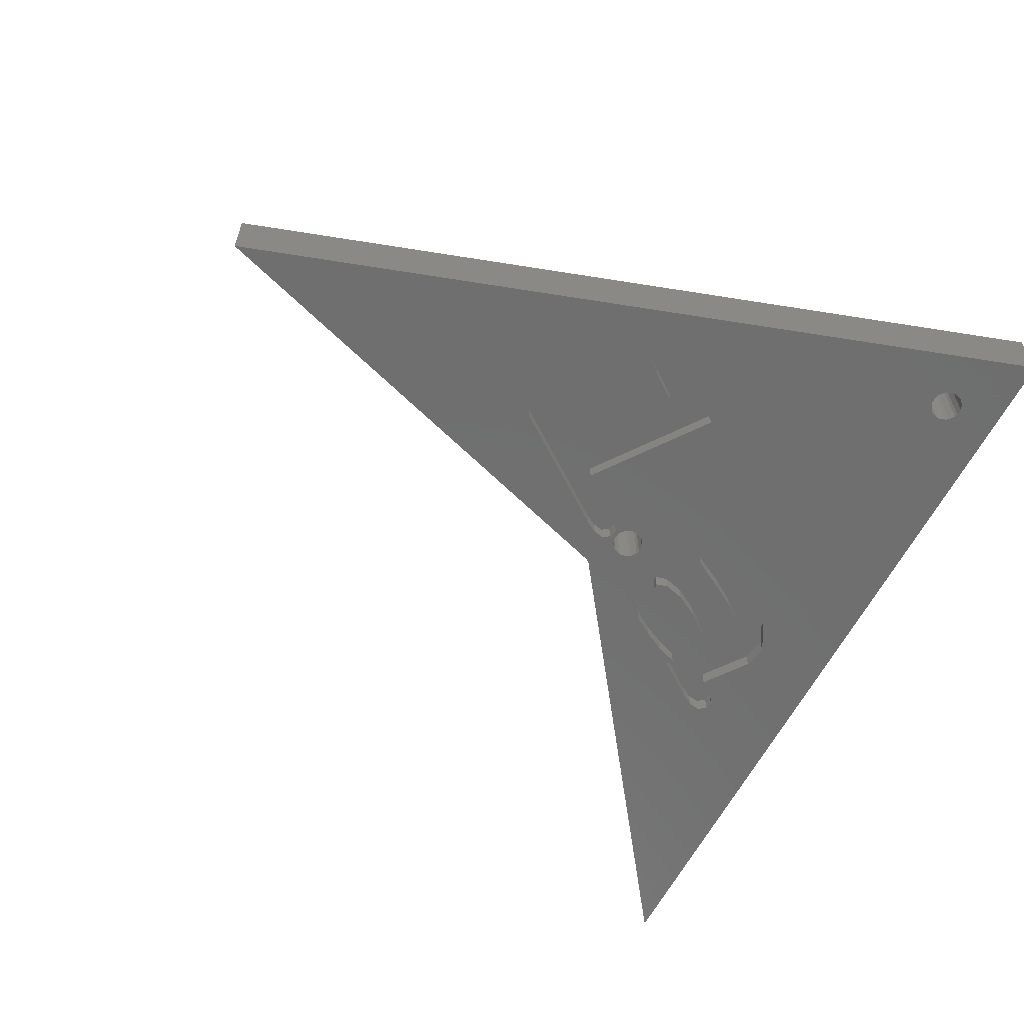
<metadata>
{"format":"stl","ext":"stl","renderer":"f3d","projection":"perspective","resolution":1024,"background":"white","views":[{"elev":-61.2,"azim":62.7,"up":"+Y"}]}
</metadata>
<code>
# stl→obj: 406 verts, 816 faces
v 27.51 -7.307e-15 20.44
v 31.35 -7.115e-15 16.58
v 31.79 -7.22e-15 16.85
v 27.16 -7.16e-15 19.88
v 30.92 -6.968e-15 16.07
v 25.74 -6.627e-15 17.94
v 30.02 -6.627e-15 14.83
v 27.64 -1.03e-14 36.98
v 26.69 -7.339e-15 21.21
v 27.11 -7.422e-15 21.37
v 26.13 -7.16e-15 20.62
v 20.24 -5.238e-15 14.2
v 22.2 -5.673e-15 15.2
v 21.86 -5.527e-15 14.64
v 21.76 -5.429e-15 14.16
v 21.47 -5.238e-15 13.31
v 20.15 -5.203e-15 14.08
v 21.72 -5.303e-15 13.49
v 21.97 -5.393e-15 13.81
v 22.18 -5.371e-15 13.54
v 21.87 -5.331e-15 13.54
v 21.38 -5.203e-15 13.18
v 21.28 -5.138e-15 12.89
v 20.76 -4.922e-15 12.07
v 21.28 -5.11e-15 12.73
v 21.38 -5.07e-15 12.44
v 21.47 -5.059e-15 12.32
v 21.7 -5.026e-15 11.96
v 21.72 -5.059e-15 12.13
v 19.56 -4.652e-15 11.43
v 18.37 -4.272e-15 10.18
v 17.76 -4.022e-15 9.239
v 0.7694 -1.453e-16 3.591e-06
v 16.62 -3.565e-15 7.521
v 17.27 -3.783e-15 8.265
v 15.29 -3.062e-15 5.69
v 18.53 -3.126e-15 3.69
v 15.48 -2.815e-15 4.17
v 29.92 -6.189e-15 12.46
v 35.65 -5.303e-15 3.367
v 35.8 -5.331e-15 3.414
v 20.9 -3.519e-15 4.151
v 35.4 -5.238e-15 3.185
v 35.31 -5.203e-15 3.06
v 35.22 -5.138e-15 2.766
v 35.22 -5.11e-15 2.612
v 35.31 -5.07e-15 2.318
v 35.4 -5.059e-15 2.193
v 19.62 -3.228e-15 3.469
v 35.65 -5.059e-15 2.011
v 39.66 -5.221e-15 -6.083e-06
v 15.12 -2.779e-15 4.237
v 14.86 -2.817e-15 4.636
v 14.95 -2.918e-15 5.132
v 27.39 -7.442e-15 21.28
v 32.22 -7.26e-15 16.75
v 27.61 -7.406e-15 20.91
v 32.46 -7.222e-15 16.37
v 23.78 -4.827e-15 9.341
v 22.66 -5.238e-15 12.44
v 22.57 -5.203e-15 12.32
v 22.21 -4.902e-15 10.9
v 22.32 -5.138e-15 12.13
v 22.18 -5.11e-15 12.09
v 21.87 -5.07e-15 12.09
v 23.45 -4.8e-15 9.435
v 23.95 -4.813e-15 9.146
v 23.98 -4.771e-15 8.885
v 23.89 -4.701e-15 8.557
v 23.44 -4.469e-15 7.594
v 22.87 -4.211e-15 6.572
v 22.29 -3.974e-15 5.678
v 36.11 -5.371e-15 3.414
v 31.98 -6.967e-15 15.3
v 36.26 -5.382e-15 3.367
v 32.34 -7.119e-15 15.88
v 36.51 -5.382e-15 3.185
v 36.6 -5.371e-15 3.06
v 36.69 -5.331e-15 2.766
v 35.8 -5.07e-15 1.963
v 36.69 -5.303e-15 2.612
v 36.6 -5.238e-15 2.318
v 36.51 -5.203e-15 2.193
v 36.26 -5.138e-15 2.011
v 36.11 -5.11e-15 1.963
v 22.4 -5.433e-15 13.72
v 22.32 -5.382e-15 13.49
v 22.57 -5.382e-15 13.31
v 22.82 -5.534e-15 13.98
v 22.66 -5.371e-15 13.18
v 22.76 -5.331e-15 12.89
v 23.22 -5.673e-15 14.46
v 22.76 -5.303e-15 12.73
v 24.58 -6.189e-15 16.34
v 23.08 -4.729e-15 9.306
v 21.92 -4.552e-15 9.162
v 22.73 -4.625e-15 8.977
v 22.35 -4.46e-15 8.336
v 21.87 -4.239e-15 7.454
v 20.73 -4.007e-15 6.997
v 21.2 -3.961e-15 6.4
v 20.36 -3.871e-15 6.507
v 20.55 -3.737e-15 5.619
v 19.94 -3.727e-15 6.006
v 19.68 -3.565e-15 5.294
v 19.45 -3.565e-15 5.458
v 20.06 -3.607e-15 5.255
v 16.91 -3.565e-15 7.305
v 16.3 -3.058e-15 4.934
v 16.48 -3.126e-15 5.181
v 15.88 -2.913e-15 4.429
v 20.74 -4.508e-15 9.781
v 20.3 -4.544e-15 10.29
v 19.89 -4.429e-15 9.955
v 20.58 -4.587e-15 10.34
v 20.47 -4.306e-15 8.846
v 19.41 -4.263e-15 9.382
v 18.84 -4.032e-15 8.506
v 19.86 -4.033e-15 7.775
v 19.45 -3.885e-15 7.246
v 18.37 -3.798e-15 7.548
v 19 -3.729e-15 6.704
v 17.99 -3.565e-15 6.519
v 18.5 -3.565e-15 6.149
v 27.42 3 13.07
v 35.4 3 3.185
v 26.65 3 12.35
v 24.79 3 5.411
v 35.31 3 3.06
v 35.22 3 2.766
v 35.22 3 2.612
v 35.31 3 2.318
v 22.73 3 2.574
v 35.4 3 2.193
v 22.29 3 2.049
v 35.65 3 2.011
v 39.66 3 -6.083e-06
v 35.8 3 1.963
v 21.86 3 1.787
v 21.32 3 2.774
v 16.89 3 5.747
v 21.67 3 3.341
v 18.3 3 7.688
v 22.57 3 4.583
v 21.28 3 12.89
v 21.05 3 12.55
v 20.65 3 12.65
v 21.38 3 12.44
v 21.28 3 12.73
v 21.27 3 12.18
v 21.47 3 12.32
v 21.72 3 12.13
v 21.16 3 11.7
v 21.87 3 12.09
v 27.85 3 16.89
v 28.45 3 17.36
v 28.6 3 17.02
v 28.22 3 17.53
v 28.41 3 16.43
v 27.5 3 16.34
v 27.86 3 15.58
v 27.15 3 15.84
v 27.07 3 14.61
v 25.46 3 14.04
v 26.38 3 13.88
v 25.89 3 13.32
v 25.68 3 12.89
v 23.9 3 13.22
v 25.68 3 12.5
v 22.76 3 12.89
v 22.66 3 13.18
v 22.76 3 12.73
v 22.66 3 12.44
v 25.87 3 12.21
v 22.57 3 12.32
v 22.32 3 12.13
v 26.1 3 12.12
v 27.64 3 36.98
v 28.04 3 22.03
v 27.59 3 22.15
v 28.22 3 21.7
v 27.75 3 20.69
v 29.62 3 18.95
v 27.57 3 20.44
v 28.1 3 21.25
v 30.16 3 17.99
v 22.18 3 12.09
v 20.83 3 11.16
v 26.36 3 12.16
v 19.46 3 9.285
v 28.22 3 13.93
v 35.65 3 3.367
v 35.8 3 3.414
v 28.89 3 14.76
v 36.11 3 3.414
v 29.91 3 16.55
v 36.26 3 3.367
v 36.51 3 3.185
v 36.6 3 3.06
v 36.11 3 1.963
v 0.7694 3 3.591e-06
v 36.26 3 2.011
v 36.51 3 2.193
v 36.6 3 2.318
v 36.69 3 2.612
v 36.69 3 2.766
v 27.14 3 21.91
v 26.71 3 21.42
v 25.38 3 19.59
v 24.88 3 18.74
v 25.68 3 19.37
v 24.1 3 17.97
v 20.24 3 14.2
v 23.39 3 17.09
v 22.57 3 15.58
v 22.33 3 14.24
v 21.72 3 13.49
v 21.87 3 13.54
v 22.18 3 13.54
v 22.32 3 13.49
v 22.73 3 13.38
v 22.57 3 13.31
v 21.47 3 13.31
v 20.15 3 14.08
v 21.38 3 13.18
v 20.24 3 12.41
v 19.8 3 11.91
v 15.87 3 6.489
v 16.46 3 5.239
v 21.2 3 2.277
v 16.05 3 4.989
v 21.43 3 1.891
v 15.63 3 5.089
v 15.48 3 5.773
v 15.46 3 5.328
v 26.9 3 17.57
v 26.76 3 18.59
v 27.27 3 18.22
v 25.9 3 17.91
v 26.52 3 16.98
v 25.14 3 17.16
v 26.14 3 16.43
v 24.48 3 16.36
v 25.31 3 15.51
v 24.08 3 15.72
v 24.51 3 14.97
v 23.89 3 15.22
v 23.93 3 14.95
v 22.57 2.25 4.583
v 19.46 2.25 9.285
v 24.79 2.25 5.411
v 18.3 2.25 7.688
v 22.73 2.25 2.574
v 21.67 2.25 3.341
v 21.32 2.25 2.774
v 22.29 2.25 2.049
v 21.2 2.25 2.277
v 21.86 2.25 1.787
v 21.43 2.25 1.891
v 21.27 2.25 12.18
v 20.65 2.25 12.65
v 21.05 2.25 12.55
v 20.24 2.25 12.41
v 21.16 2.25 11.7
v 19.8 2.25 11.91
v 20.83 2.25 11.16
v 15.87 2.25 6.489
v 16.89 2.25 5.747
v 16.46 2.25 5.239
v 15.48 2.25 5.773
v 16.05 2.25 4.989
v 15.46 2.25 5.328
v 15.63 2.25 5.089
v 28.22 2.25 21.7
v 27.59 2.25 22.15
v 28.04 2.25 22.03
v 28.1 2.25 21.25
v 27.14 2.25 21.91
v 27.75 2.25 20.69
v 26.71 2.25 21.42
v 27.57 2.25 20.44
v 25.68 2.25 19.37
v 25.38 2.25 19.59
v 27.27 2.25 18.22
v 29.62 2.25 18.95
v 26.76 2.25 18.59
v 25.9 2.25 17.91
v 28.45 2.25 17.36
v 30.16 2.25 17.99
v 28.22 2.25 17.53
v 26.9 2.25 17.57
v 28.6 2.25 17.02
v 29.91 2.25 16.55
v 28.41 2.25 16.43
v 28.89 2.25 14.76
v 27.86 2.25 15.58
v 28.22 2.25 13.93
v 27.07 2.25 14.61
v 27.42 2.25 13.07
v 26.38 2.25 13.88
v 25.89 2.25 13.32
v 26.65 2.25 12.35
v 25.68 2.25 12.89
v 26.36 2.25 12.16
v 25.68 2.25 12.5
v 25.87 2.25 12.21
v 26.1 2.25 12.12
v 24.88 2.25 18.74
v 25.14 2.25 17.16
v 24.1 2.25 17.97
v 24.48 2.25 16.36
v 23.39 2.25 17.09
v 24.08 2.25 15.72
v 22.57 2.25 15.58
v 23.89 2.25 15.22
v 23.93 2.25 14.95
v 22.33 2.25 14.24
v 27.85 2.25 16.89
v 26.52 2.25 16.98
v 27.5 2.25 16.34
v 27.15 2.25 15.84
v 26.14 2.25 16.43
v 25.31 2.25 15.51
v 25.46 2.25 14.04
v 23.9 2.25 13.22
v 24.51 2.25 14.97
v 22.73 2.25 13.38
v 27.61 0.75 20.91
v 27.11 0.75 21.37
v 26.69 0.75 21.21
v 27.39 0.75 21.28
v 27.51 0.75 20.44
v 26.13 0.75 20.62
v 27.16 0.75 19.88
v 25.74 0.75 17.94
v 22.2 0.75 15.2
v 24.58 0.75 16.34
v 22.82 0.75 13.98
v 21.86 0.75 14.64
v 23.22 0.75 14.46
v 22.4 0.75 13.72
v 21.76 0.75 14.16
v 21.97 0.75 13.81
v 30.02 0.75 14.83
v 29.92 0.75 12.46
v 32.34 0.75 15.88
v 31.79 0.75 16.85
v 31.35 0.75 16.58
v 32.46 0.75 16.37
v 32.22 0.75 16.75
v 31.98 0.75 15.3
v 30.92 0.75 16.07
v 15.29 0.75 5.69
v 16.91 0.75 7.305
v 16.62 0.75 7.521
v 16.48 0.75 5.181
v 17.99 0.75 6.519
v 18.5 0.75 6.149
v 18.53 0.75 3.69
v 19.45 0.75 5.458
v 19.94 0.75 6.006
v 19.68 0.75 5.294
v 16.3 0.75 4.934
v 14.95 0.75 5.132
v 15.88 0.75 4.429
v 14.86 0.75 4.636
v 15.48 0.75 4.17
v 15.12 0.75 4.237
v 20.58 0.75 10.34
v 20.76 0.75 12.07
v 19.56 0.75 11.43
v 21.7 0.75 11.96
v 22.21 0.75 10.9
v 20.3 0.75 10.29
v 19.89 0.75 9.955
v 18.37 0.75 10.18
v 19.41 0.75 9.382
v 17.76 0.75 9.239
v 18.84 0.75 8.506
v 17.27 0.75 8.265
v 18.37 0.75 7.548
v 20.74 0.75 9.781
v 21.92 0.75 9.162
v 20.47 0.75 8.846
v 20.73 0.75 6.997
v 19.86 0.75 7.775
v 19.45 0.75 7.246
v 19 0.75 6.704
v 20.36 0.75 6.507
v 23.98 0.75 8.885
v 23.45 0.75 9.435
v 23.08 0.75 9.306
v 23.78 0.75 9.341
v 23.89 0.75 8.557
v 22.73 0.75 8.977
v 23.95 0.75 9.146
v 23.44 0.75 7.594
v 22.35 0.75 8.336
v 21.87 0.75 7.454
v 22.87 0.75 6.572
v 21.2 0.75 6.4
v 22.29 0.75 5.678
v 20.55 0.75 5.619
v 20.9 0.75 4.151
v 20.06 0.75 5.255
v 19.62 0.75 3.469
f 1 2 3
f 4 5 2
f 5 6 7
f 8 9 10
f 8 11 9
f 12 11 8
f 11 12 13
f 13 12 14
f 12 15 14
f 16 12 17
f 12 16 15
f 15 18 19
f 20 19 21
f 19 18 21
f 15 16 18
f 17 22 16
f 17 23 22
f 24 23 17
f 23 24 25
f 25 24 26
f 27 28 29
f 28 27 24
f 26 24 27
f 17 30 24
f 17 31 30
f 17 32 31
f 33 32 17
f 32 34 35
f 32 33 34
f 34 33 36
f 33 37 38
f 39 40 41
f 42 43 40
f 42 44 43
f 42 45 44
f 42 46 45
f 42 47 46
f 42 48 47
f 49 50 48
f 51 50 49
f 51 49 33
f 37 33 49
f 52 33 38
f 53 33 52
f 54 33 53
f 36 33 54
f 55 8 10
f 56 55 57
f 5 4 6
f 2 1 4
f 3 57 1
f 56 57 3
f 55 56 8
f 58 8 56
f 59 60 61
f 62 61 63
f 62 63 64
f 29 28 65
f 65 28 64
f 62 64 28
f 66 61 62
f 61 66 59
f 60 59 39
f 67 39 59
f 68 39 67
f 69 39 68
f 40 69 70
f 40 70 71
f 40 71 72
f 40 72 42
f 48 42 49
f 40 39 69
f 73 39 41
f 39 73 74
f 75 74 73
f 74 75 76
f 77 76 75
f 76 77 58
f 51 58 77
f 51 77 78
f 51 78 79
f 50 51 80
f 58 51 8
f 81 51 79
f 82 51 81
f 83 51 82
f 84 51 83
f 85 51 84
f 80 51 85
f 19 20 86
f 87 86 20
f 88 86 87
f 86 88 89
f 90 89 88
f 91 89 90
f 89 91 92
f 93 92 91
f 92 93 39
f 92 39 94
f 39 93 60
f 62 95 66
f 96 95 62
f 96 97 95
f 96 98 97
f 96 99 98
f 100 99 96
f 101 100 102
f 100 101 99
f 103 102 104
f 102 103 101
f 105 104 106
f 104 105 107
f 104 107 103
f 35 34 108
f 109 37 110
f 111 37 109
f 37 111 38
f 112 113 114
f 113 112 115
f 116 114 117
f 114 116 112
f 118 116 117
f 118 119 116
f 120 118 121
f 118 120 119
f 121 122 120
f 123 122 121
f 122 123 124
f 125 126 127
f 127 126 128
f 129 128 126
f 130 128 129
f 131 128 130
f 132 128 131
f 128 132 133
f 134 133 132
f 134 135 133
f 136 135 134
f 137 136 138
f 136 139 135
f 140 141 142
f 143 142 141
f 142 143 144
f 145 146 147
f 148 146 149
f 150 148 151
f 148 150 146
f 152 150 151
f 153 152 154
f 152 153 150
f 155 156 157
f 156 155 158
f 159 155 157
f 159 160 155
f 161 160 159
f 160 161 162
f 163 162 161
f 163 164 162
f 165 164 163
f 166 164 165
f 167 164 166
f 164 167 168
f 169 168 167
f 168 170 171
f 168 172 170
f 173 168 169
f 168 173 172
f 174 173 169
f 173 174 175
f 174 176 175
f 128 174 177
f 174 128 176
f 178 179 180
f 178 181 179
f 182 183 184
f 185 183 182
f 181 183 185
f 178 183 181
f 178 186 183
f 187 153 154
f 188 176 128
f 187 188 153
f 128 177 189
f 176 188 187
f 188 128 190
f 127 128 189
f 191 192 125
f 192 191 193
f 193 191 194
f 195 194 196
f 126 125 192
f 197 196 186
f 137 186 178
f 194 195 193
f 196 197 195
f 186 198 197
f 186 137 198
f 198 137 199
f 137 138 200
f 136 137 139
f 139 137 201
f 202 137 200
f 203 137 202
f 204 137 203
f 205 137 204
f 206 137 205
f 199 137 206
f 207 178 180
f 208 178 207
f 209 178 208
f 210 209 211
f 212 209 210
f 209 212 178
f 213 212 214
f 213 214 215
f 212 213 178
f 216 213 215
f 217 213 216
f 217 216 218
f 216 219 218
f 216 220 219
f 221 220 216
f 221 222 220
f 171 221 168
f 221 171 222
f 223 213 217
f 213 223 224
f 225 224 223
f 147 225 145
f 146 145 149
f 225 147 224
f 226 224 147
f 227 224 226
f 228 224 227
f 141 140 229
f 230 229 140
f 229 230 231
f 232 231 230
f 231 232 233
f 228 201 224
f 234 201 228
f 235 201 234
f 233 201 235
f 232 201 233
f 201 232 139
f 236 237 238
f 237 236 239
f 240 239 236
f 239 240 241
f 242 241 240
f 242 243 241
f 244 243 242
f 243 244 245
f 246 245 244
f 245 246 247
f 247 246 248
f 33 137 51
f 137 33 201
f 201 17 224
f 17 201 33
f 17 213 224
f 213 17 12
f 12 178 213
f 178 12 8
f 178 51 137
f 51 178 8
f 73 197 75
f 197 73 195
f 41 195 73
f 195 41 193
f 40 193 41
f 193 40 192
f 43 192 40
f 192 43 126
f 126 44 129
f 44 126 43
f 129 45 130
f 45 129 44
f 130 46 131
f 46 130 45
f 131 47 132
f 47 131 46
f 132 48 134
f 48 132 47
f 134 50 136
f 50 134 48
f 136 80 138
f 80 136 50
f 138 85 200
f 85 138 80
f 200 84 202
f 84 200 85
f 202 83 203
f 83 202 84
f 83 204 203
f 204 83 82
f 82 205 204
f 205 82 81
f 81 206 205
f 206 81 79
f 79 199 206
f 199 79 78
f 78 198 199
f 198 78 77
f 75 198 77
f 198 75 197
f 20 220 87
f 220 20 219
f 21 219 20
f 219 21 218
f 18 218 21
f 218 18 217
f 16 217 18
f 217 16 223
f 223 22 225
f 22 223 16
f 225 23 145
f 23 225 22
f 145 25 149
f 25 145 23
f 149 26 148
f 26 149 25
f 148 27 151
f 27 148 26
f 151 29 152
f 29 151 27
f 152 65 154
f 65 152 29
f 154 64 187
f 64 154 65
f 187 63 176
f 63 187 64
f 176 61 175
f 61 176 63
f 61 173 175
f 173 61 60
f 60 172 173
f 172 60 93
f 93 170 172
f 170 93 91
f 91 171 170
f 171 91 90
f 90 222 171
f 222 90 88
f 87 222 88
f 222 87 220
f 249 250 251
f 250 249 252
f 253 249 251
f 249 253 254
f 254 253 255
f 256 255 253
f 255 256 257
f 258 257 256
f 257 258 259
f 260 261 262
f 261 260 263
f 264 263 260
f 263 264 265
f 266 265 264
f 250 265 266
f 252 265 250
f 252 267 265
f 268 267 252
f 269 267 268
f 267 269 270
f 271 270 269
f 270 271 272
f 272 271 273
f 274 275 276
f 275 274 277
f 275 277 278
f 279 278 277
f 278 279 280
f 281 280 279
f 282 280 281
f 280 282 283
f 284 281 285
f 281 286 282
f 287 282 286
f 281 284 286
f 288 285 289
f 285 290 284
f 284 290 291
f 285 288 290
f 289 292 288
f 293 292 289
f 293 294 292
f 295 294 293
f 294 295 296
f 297 296 295
f 296 297 298
f 299 298 297
f 298 299 300
f 300 299 301
f 302 301 299
f 301 302 303
f 304 303 302
f 303 304 305
f 305 304 306
f 306 304 307
f 282 287 308
f 309 308 287
f 308 309 310
f 311 310 309
f 310 311 312
f 313 312 311
f 313 314 312
f 315 314 313
f 316 314 315
f 314 316 317
f 318 291 290
f 291 318 319
f 320 319 318
f 321 319 320
f 319 321 322
f 321 323 322
f 324 323 321
f 325 316 326
f 323 324 326
f 325 326 324
f 327 316 325
f 316 327 317
f 263 147 261
f 147 263 226
f 261 146 262
f 146 261 147
f 260 146 150
f 146 260 262
f 264 150 153
f 150 264 260
f 266 153 188
f 153 266 264
f 250 188 190
f 188 250 266
f 250 128 251
f 128 250 190
f 253 128 133
f 128 253 251
f 256 133 135
f 133 256 253
f 139 256 135
f 256 139 258
f 232 258 139
f 258 232 259
f 257 232 230
f 232 257 259
f 255 230 140
f 230 255 257
f 254 140 142
f 140 254 255
f 249 142 144
f 142 249 254
f 143 249 144
f 249 143 252
f 268 143 141
f 143 268 252
f 269 141 229
f 141 269 268
f 231 269 229
f 269 231 271
f 233 271 231
f 271 233 273
f 272 233 235
f 233 272 273
f 270 235 234
f 235 270 272
f 267 234 228
f 234 267 270
f 265 228 227
f 228 265 267
f 263 227 226
f 227 263 265
f 310 210 308
f 210 310 212
f 308 211 282
f 211 308 210
f 209 282 211
f 282 209 283
f 280 209 208
f 209 280 283
f 278 208 207
f 208 278 280
f 278 180 275
f 180 278 207
f 275 179 276
f 179 275 180
f 274 179 181
f 179 274 276
f 277 181 185
f 181 277 274
f 279 185 182
f 185 279 277
f 281 182 184
f 182 281 279
f 281 183 285
f 183 281 184
f 289 183 186
f 183 289 285
f 293 186 196
f 186 293 289
f 295 196 194
f 196 295 293
f 297 194 191
f 194 297 295
f 299 191 125
f 191 299 297
f 127 299 125
f 299 127 302
f 189 302 127
f 302 189 304
f 177 304 189
f 304 177 307
f 174 307 177
f 307 174 306
f 305 174 169
f 174 305 306
f 303 169 167
f 169 303 305
f 301 167 166
f 167 301 303
f 300 166 165
f 166 300 301
f 298 165 163
f 165 298 300
f 296 163 161
f 163 296 298
f 294 161 159
f 161 294 296
f 292 159 157
f 159 292 294
f 288 157 156
f 157 288 292
f 158 288 156
f 288 158 290
f 318 158 155
f 158 318 290
f 320 155 160
f 155 320 318
f 321 160 162
f 160 321 320
f 324 162 164
f 162 324 321
f 168 324 164
f 324 168 325
f 221 325 168
f 325 221 327
f 317 221 216
f 221 317 327
f 314 216 215
f 216 314 317
f 312 215 214
f 215 312 314
f 310 214 212
f 214 310 312
f 315 245 247
f 245 315 313
f 316 247 248
f 247 316 315
f 316 246 326
f 246 316 248
f 326 244 323
f 244 326 246
f 322 244 242
f 244 322 323
f 319 242 240
f 242 319 322
f 291 240 236
f 240 291 319
f 284 236 238
f 236 284 291
f 237 284 238
f 284 237 286
f 239 286 237
f 286 239 287
f 241 287 239
f 287 241 309
f 311 241 243
f 241 311 309
f 313 243 245
f 243 313 311
f 328 329 330
f 329 328 331
f 332 330 333
f 330 332 328
f 333 334 332
f 333 335 334
f 336 335 333
f 335 336 337
f 338 336 339
f 336 340 337
f 341 339 342
f 336 338 340
f 341 342 343
f 339 341 338
f 337 344 335
f 344 337 345
f 346 347 348
f 347 349 350
f 351 348 352
f 347 346 349
f 348 351 346
f 344 351 352
f 351 344 345
f 353 354 355
f 354 353 356
f 354 356 357
f 357 356 358
f 359 358 356
f 358 360 361
f 358 359 360
f 360 359 362
f 363 353 364
f 353 363 356
f 365 364 366
f 364 365 363
f 367 366 368
f 366 367 365
f 369 370 371
f 370 369 372
f 372 369 373
f 371 374 369
f 375 371 376
f 371 375 374
f 376 377 375
f 378 377 376
f 378 379 377
f 380 379 378
f 380 381 379
f 354 381 380
f 381 354 357
f 382 373 369
f 382 383 373
f 384 383 382
f 385 384 386
f 385 386 387
f 384 385 383
f 361 387 388
f 387 389 385
f 361 388 358
f 387 361 389
f 390 391 392
f 391 390 393
f 394 392 395
f 393 390 396
f 392 394 390
f 397 395 398
f 395 397 394
f 399 397 398
f 399 400 397
f 401 400 399
f 401 402 400
f 403 402 401
f 404 403 405
f 403 404 402
f 406 362 359
f 362 406 405
f 405 406 404
f 9 329 10
f 329 9 330
f 10 331 55
f 331 10 329
f 57 331 328
f 331 57 55
f 1 328 332
f 328 1 57
f 4 332 334
f 332 4 1
f 6 334 335
f 334 6 4
f 6 344 7
f 344 6 335
f 352 7 344
f 7 352 5
f 348 5 352
f 5 348 2
f 2 347 3
f 347 2 348
f 3 350 56
f 350 3 347
f 58 350 349
f 350 58 56
f 76 349 346
f 349 76 58
f 74 346 351
f 346 74 76
f 39 351 345
f 351 39 74
f 337 39 345
f 39 337 94
f 92 337 340
f 337 92 94
f 89 340 338
f 340 89 92
f 341 89 338
f 89 341 86
f 343 86 341
f 86 343 19
f 342 19 343
f 19 342 15
f 339 15 342
f 15 339 14
f 336 14 339
f 14 336 13
f 333 13 336
f 13 333 11
f 330 11 333
f 11 330 9
f 30 370 24
f 370 30 371
f 24 372 28
f 372 24 370
f 62 372 373
f 372 62 28
f 96 373 383
f 373 96 62
f 100 383 385
f 383 100 96
f 102 385 389
f 385 102 100
f 104 389 361
f 389 104 102
f 106 361 360
f 361 106 104
f 106 362 105
f 362 106 360
f 105 405 107
f 405 105 362
f 107 403 103
f 403 107 405
f 401 103 403
f 103 401 101
f 399 101 401
f 101 399 99
f 398 99 399
f 99 398 98
f 395 98 398
f 98 395 97
f 97 392 95
f 392 97 395
f 95 391 66
f 391 95 392
f 66 393 59
f 393 66 391
f 67 393 396
f 393 67 59
f 68 396 390
f 396 68 67
f 69 390 394
f 390 69 68
f 70 394 397
f 394 70 69
f 71 397 400
f 397 71 70
f 72 400 402
f 400 72 71
f 42 402 404
f 402 42 72
f 406 42 404
f 42 406 49
f 359 49 406
f 49 359 37
f 356 37 359
f 37 356 110
f 109 356 363
f 356 109 110
f 111 363 365
f 363 111 109
f 367 111 365
f 111 367 38
f 368 38 367
f 38 368 52
f 366 52 368
f 52 366 53
f 364 53 366
f 53 364 54
f 353 54 364
f 54 353 36
f 355 36 353
f 36 355 34
f 34 354 108
f 354 34 355
f 380 108 354
f 108 380 35
f 378 35 380
f 35 378 32
f 376 32 378
f 32 376 31
f 371 31 376
f 31 371 30
f 121 379 381
f 379 121 118
f 123 381 357
f 381 123 121
f 123 358 124
f 358 123 357
f 388 124 358
f 124 388 122
f 387 122 388
f 122 387 120
f 386 120 387
f 120 386 119
f 384 119 386
f 119 384 116
f 382 116 384
f 116 382 112
f 369 112 382
f 112 369 115
f 374 115 369
f 115 374 113
f 375 113 374
f 113 375 114
f 117 375 377
f 375 117 114
f 118 377 379
f 377 118 117

</code>
